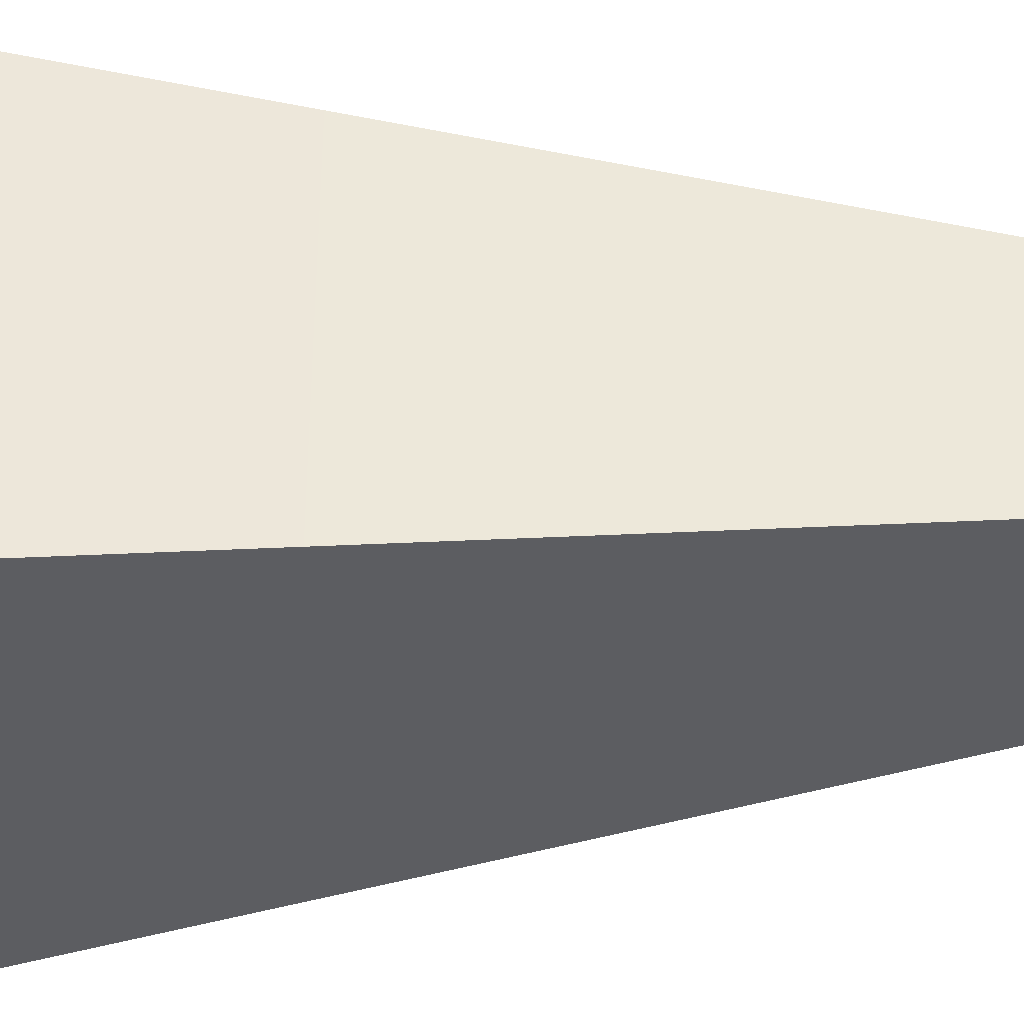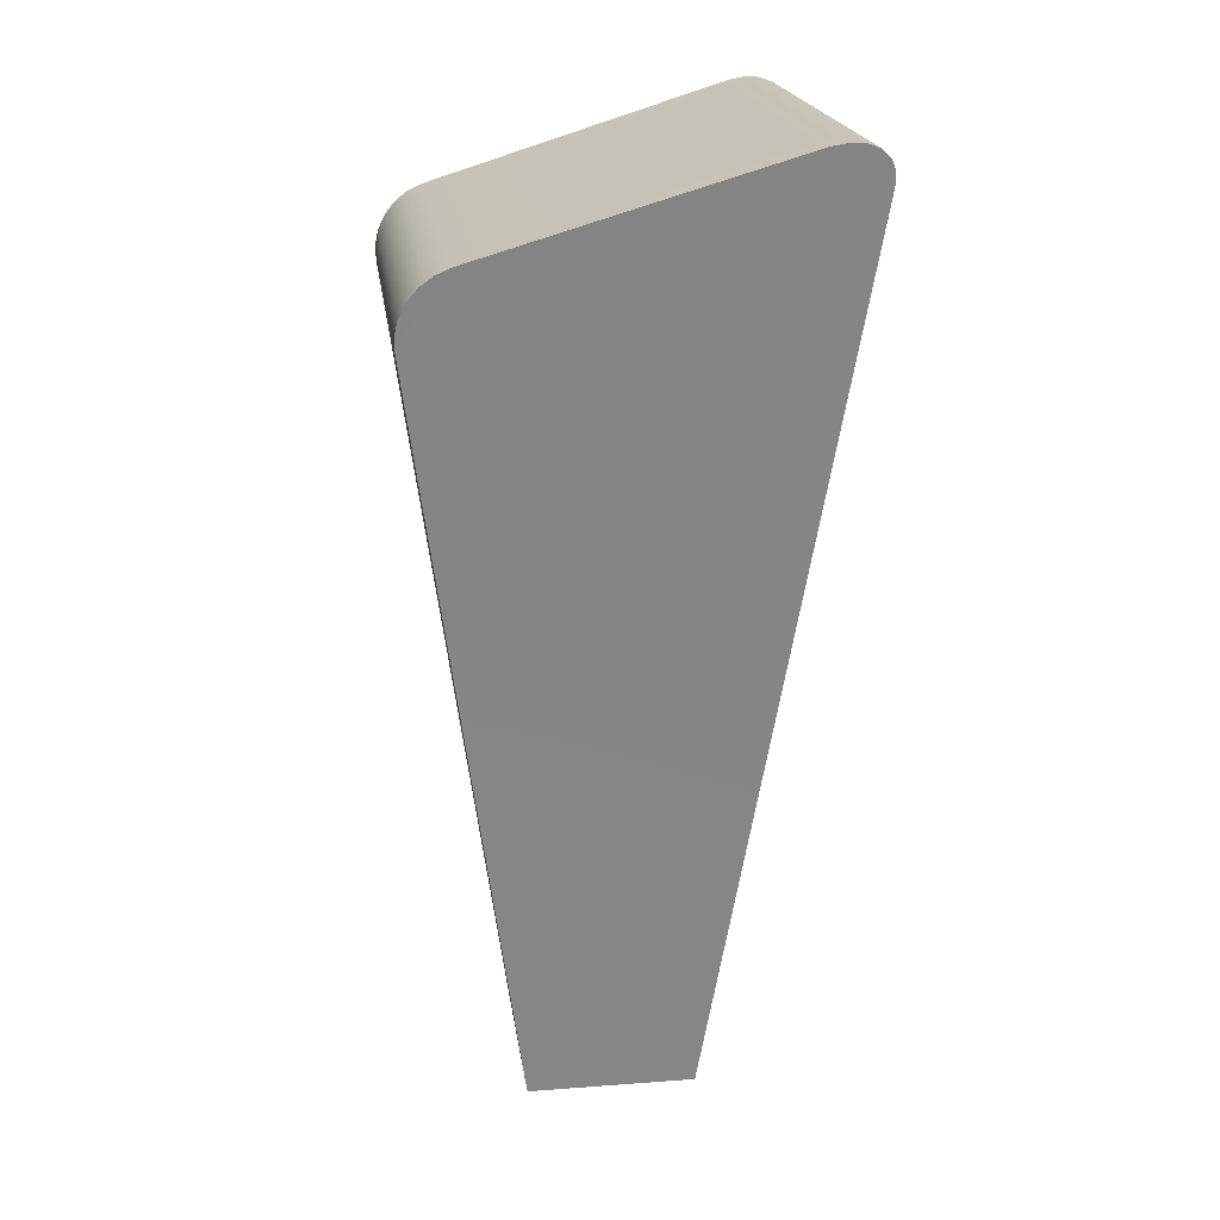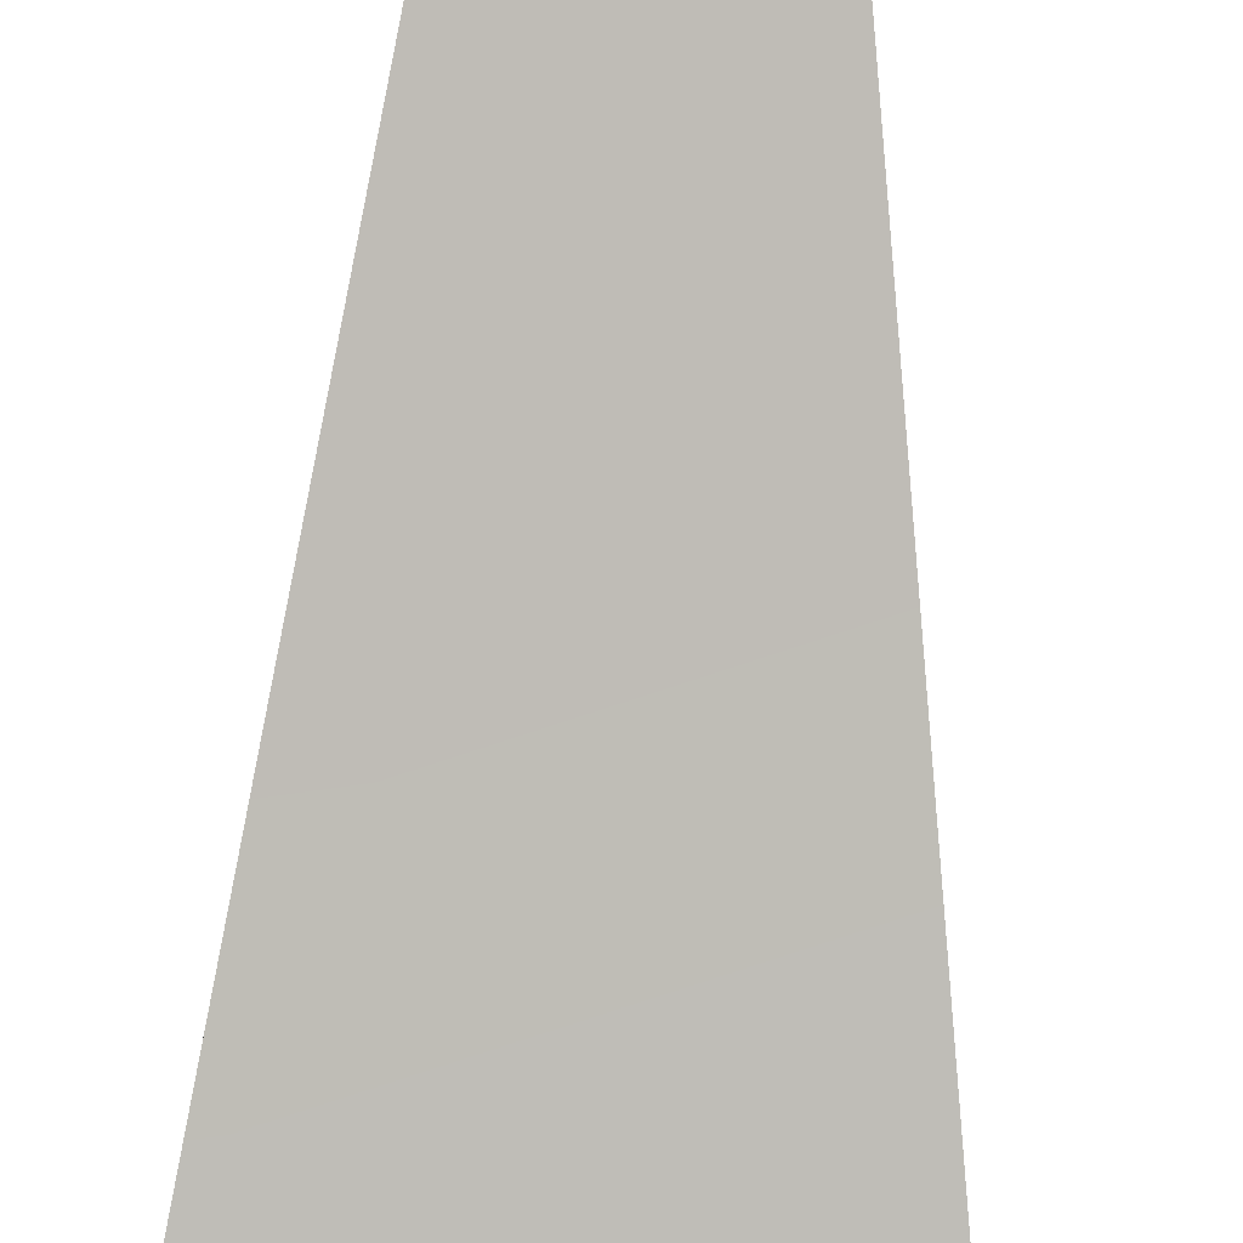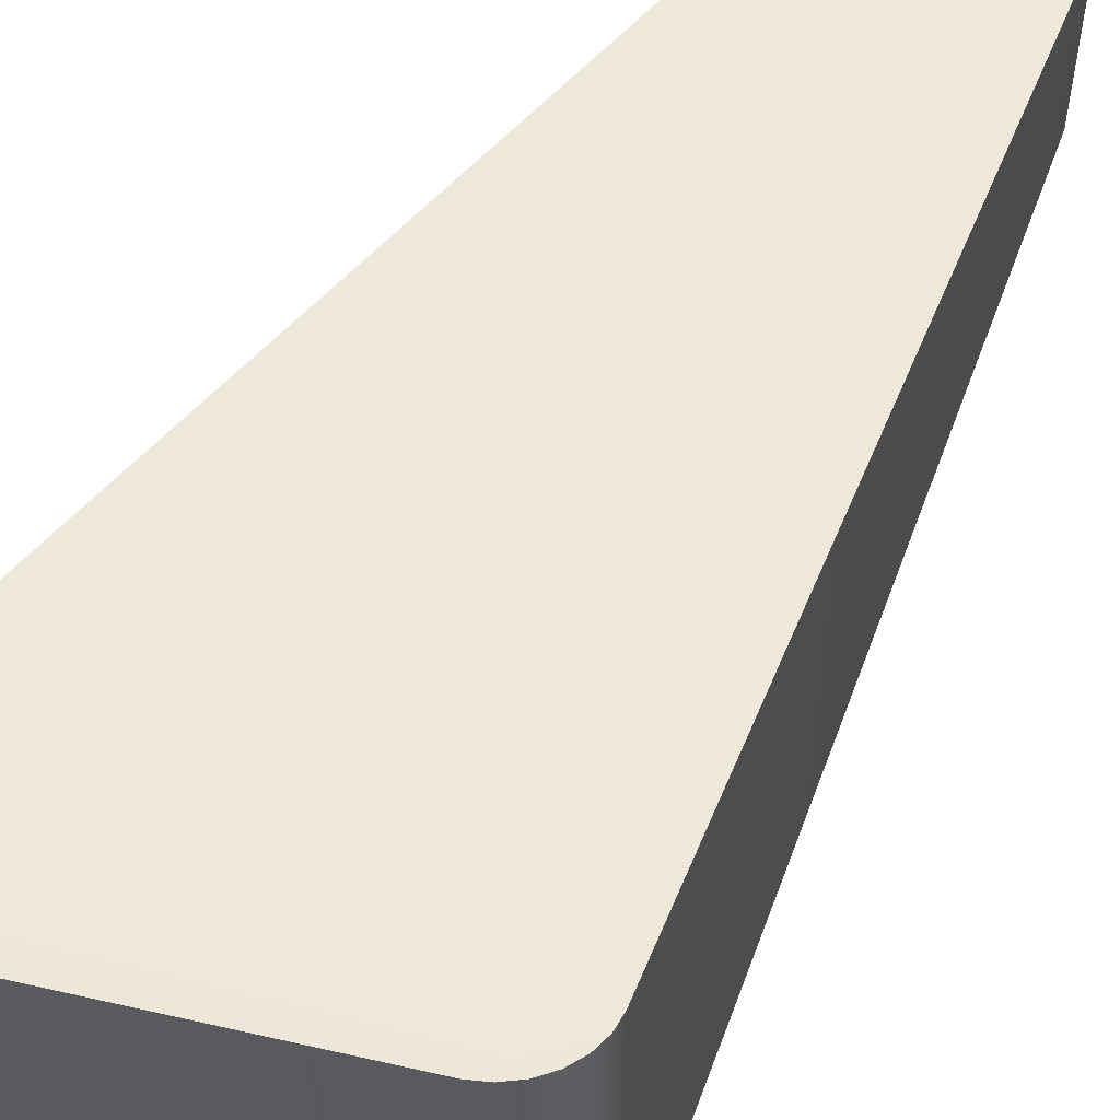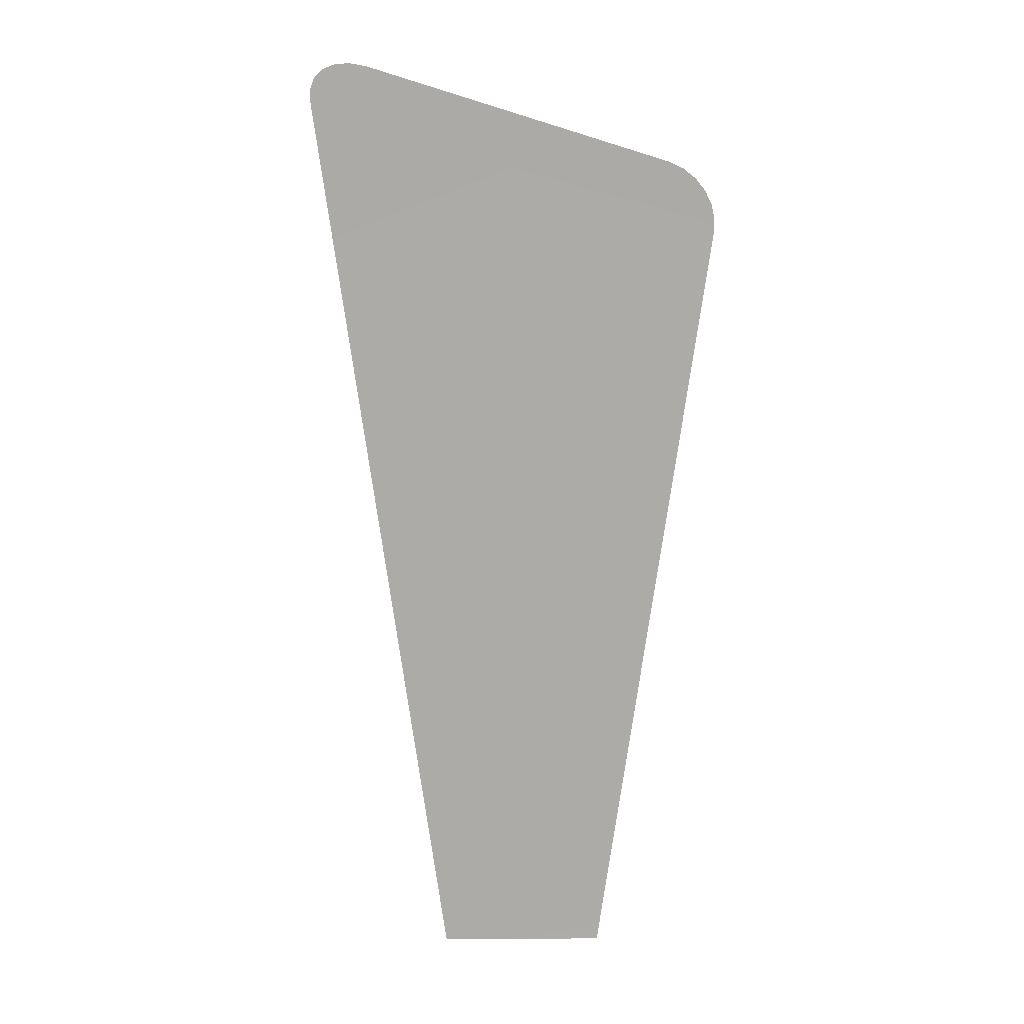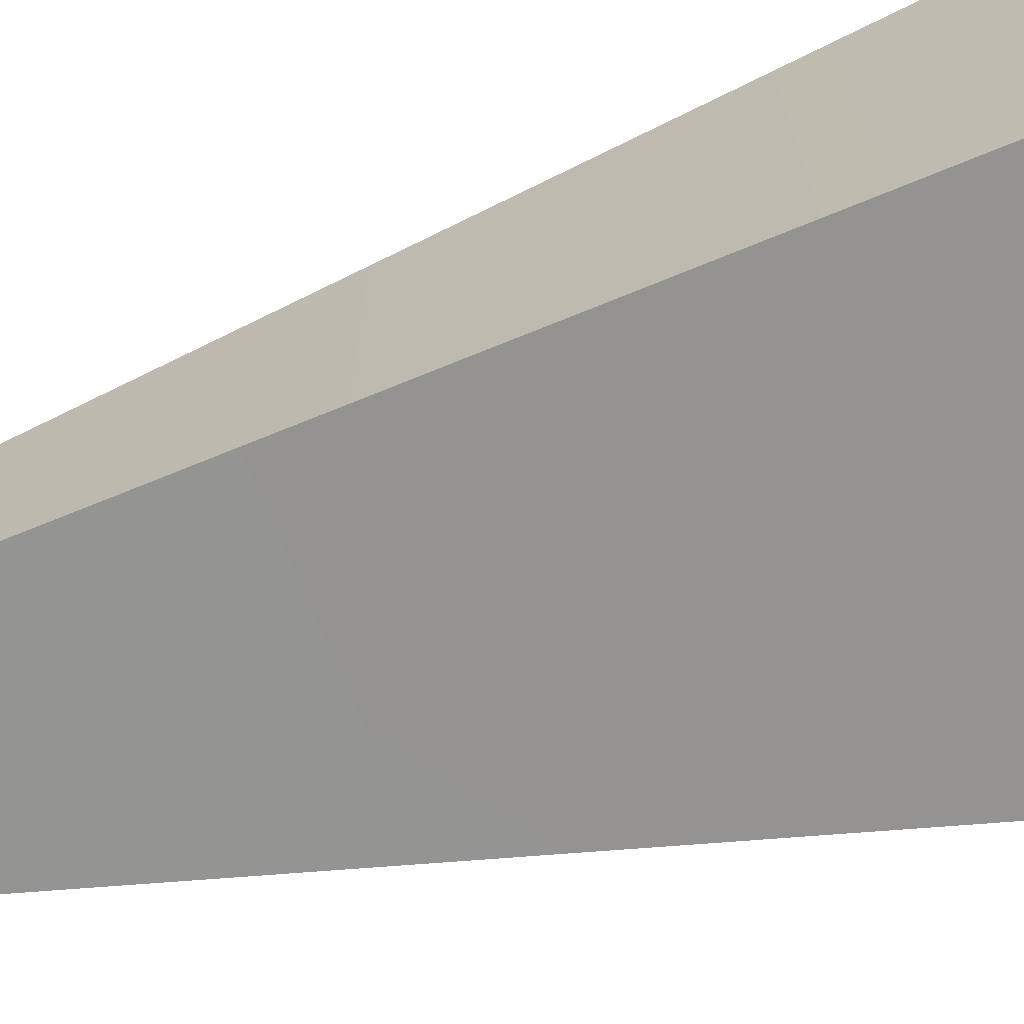
<metadata>
{"format":"obj","ext":"obj","renderer":"f3d","projection":"perspective","resolution":1024,"background":"white","views":[{"elev":-39.4,"azim":-88.4,"up":"+Z"},{"elev":20.1,"azim":-7.8,"up":"+Y"},{"elev":-76.6,"azim":-3.3,"up":"+Z"},{"elev":57.9,"azim":-150.9,"up":"+Z"},{"elev":5.4,"azim":179.4,"up":"+Y"},{"elev":-70.8,"azim":106.3,"up":"+Z"}]}
</metadata>
<code>
o screen
v -0.1138 2.279 -0.4746
v -0.113 2.279 -0.4866
v -0.1073 2.281 -0.505
v -0.1107 2.28 -0.4969
v -0.1138 2.279 0.4746
v 0.4259 2.443 0.4746
v 0.4259 2.443 -0.4746
v 0.4227 2.442 -0.4969
v 0.425 2.443 -0.4866
v 0.4157 2.44 -0.5102
v 0.4194 2.441 -0.505
v -0.0981 2.284 -0.513
v -0.101 2.283 -0.5123
v 0.425 2.443 0.4866
v 0.4157 2.44 0.5102
v 0.4194 2.441 0.505
v -0.1073 2.281 0.505
v -0.1107 2.28 0.4969
v -0.1037 2.282 0.5102
v 0.1013 2.344 -0.513
v 0.4102 2.438 0.513
v 0.413 2.439 0.5123
v -0.0981 2.284 0.513
v -0.101 2.283 0.5123
v 0.4102 2.438 -0.513
v -0.113 2.279 0.4866
v -0.1037 2.282 -0.5102
v 0.3792 2.429 0.513
v 0.4227 2.442 0.4969
v 0.413 2.439 -0.5123
f 20 5 6
f 2 1 12
f 1 5 20
f 5 26 23
f 26 18 23
f 18 17 23
f 17 19 23
f 19 24 23
f 28 21 29
f 21 22 15
f 23 28 5
f 4 2 12
f 1 20 12
f 27 3 12
f 3 4 12
f 12 13 27
f 30 25 10
f 25 20 7
f 21 15 16
f 29 21 16
f 29 14 28
f 14 6 28
f 6 7 20
f 7 9 25
f 9 8 25
f 8 11 25
f 11 10 25
f 6 5 28
o border
v 0.4402 2.447 0.4752
v -0.1282 2.275 0.4752
v -0.1282 2.275 -0.4752
v 0.1013 2.344 -0.528
v 0.4118 2.438 -0.528
v 0.4192 2.441 -0.5262
v 0.4118 2.438 0.528
v 0.3792 2.429 0.528
v 0.4192 2.441 0.5262
v 0.426 2.443 -0.5209
v 0.4319 2.445 -0.5125
v 0.426 2.443 0.5209
v 0.4319 2.445 0.5125
v 0.4364 2.446 -0.5016
v 0.4393 2.447 -0.4889
v 0.4364 2.446 0.5016
v 0.4393 2.447 0.4889
v 0.4402 2.447 -0.4752
v -0.09975 2.283 0.528
v -0.09975 2.283 -0.528
v -0.1071 2.281 0.5262
v -0.114 2.279 0.5209
v -0.1071 2.281 -0.5262
v -0.114 2.279 -0.5209
v -0.1198 2.277 0.5125
v -0.1244 2.276 0.5016
v -0.1198 2.277 -0.5125
v -0.1244 2.276 -0.5016
v -0.1272 2.275 0.4889
v -0.1272 2.275 -0.4889
v -0.1138 2.279 -0.4746
v -0.113 2.279 -0.4866
v -0.1073 2.281 -0.505
v -0.1107 2.28 -0.4969
v -0.1138 2.279 0.4746
v 0.4259 2.443 0.4746
v 0.4259 2.443 -0.4746
v 0.4227 2.442 -0.4969
v 0.425 2.443 -0.4866
v 0.4157 2.44 -0.5102
v 0.4194 2.441 -0.505
v -0.0981 2.284 -0.513
v -0.101 2.283 -0.5123
v 0.425 2.443 0.4866
v 0.4157 2.44 0.5102
v 0.4194 2.441 0.505
v -0.1073 2.281 0.505
v -0.1107 2.28 0.4969
v -0.1037 2.282 0.5102
v 0.1013 2.344 -0.513
v 0.4102 2.438 0.513
v 0.413 2.439 0.5123
v -0.0981 2.284 0.513
v -0.101 2.283 0.5123
v 0.4102 2.438 -0.513
v -0.113 2.279 0.4866
v -0.1037 2.282 -0.5102
v 0.3792 2.429 0.513
v 0.4227 2.442 0.4969
v 0.413 2.439 -0.5123
f 62 33 61
f 63 58 64
f 61 32 65
f 66 48 67
f 68 45 44
f 70 41 40
f 73 50 53
f 74 31 66
f 75 43 76
f 64 60 62
f 77 56 55
f 79 55 52
f 69 48 45
f 72 34 50
f 82 37 39
f 84 49 83
f 71 44 41
f 85 34 80
f 82 42 75
f 86 32 59
f 87 57 63
f 78 59 56
f 83 38 88
f 76 46 89
f 89 47 74
f 90 40 36
f 73 54 87
f 84 52 51
f 81 38 37
f 90 35 85
f 62 60 33
f 63 57 58
f 61 33 32
f 66 31 48
f 68 69 45
f 70 71 41
f 73 72 50
f 74 47 31
f 75 42 43
f 64 58 60
f 77 78 56
f 79 77 55
f 69 67 48
f 72 80 34
f 82 81 37
f 84 51 49
f 71 68 44
f 85 35 34
f 82 39 42
f 86 65 32
f 87 54 57
f 78 86 59
f 83 49 38
f 76 43 46
f 89 46 47
f 90 70 40
f 73 53 54
f 84 79 52
f 81 88 38
f 90 36 35
o base
v -0.5395 2.068 0.5606
v -0.5478 1.986 0.5478
v -0.416 2.187 0.5794
v -0.52 2.107 -0.5668
v -0.4915 2.142 -0.5722
v -0.416 2.187 -0.5794
v 0.6048 2.35 -0.6048
v 0.2366 -0.2 0.2366
v 0.2366 -0.2 -0.2366
v 0.6048 2.387 -0.6107
v 0.6048 2.35 0.6048
v 0.5923 2.418 -0.6155
v 0.6048 2.387 0.6107
v 0.568 2.441 -0.6191
v 0.5923 2.418 0.6155
v 0.5336 2.454 -0.6212
v 0.568 2.441 0.6191
v 0.4917 2.457 0.6216
v 0.5336 2.454 0.6212
v 0.4454 2.449 -0.6203
v 0.4917 2.457 -0.6216
v 0.4402 2.447 0.4752
v 0.4454 2.449 0.6203
v -0.416 2.187 0.5794
v -0.456 2.169 -0.5765
v -0.456 2.169 0.5765
v -0.4915 2.142 0.5722
v -0.4915 2.142 -0.5722
v -0.52 2.107 -0.5668
v -0.52 2.107 0.5668
v -0.5395 2.068 -0.5606
v -0.5395 2.068 0.5606
v -0.5488 2.027 -0.5542
v -0.5488 2.027 0.5542
v -0.5478 1.986 -0.5478
v -0.5478 1.986 0.5478
v -0.2366 -0.2 0.2366
v -0.2366 -0.2 -0.2366
v -0.1282 2.275 0.4752
v -0.1282 2.275 -0.4752
v -0.416 2.187 -0.5794
v -0.456 2.169 0.5765
v -0.4915 2.142 0.5722
v -0.52 2.107 0.5668
v -0.5488 2.027 0.5542
v -0.2366 -0.2 0.2366
v 0.2366 -0.2 0.2366
v 0.6048 2.35 0.6048
v 0.6048 2.387 0.6107
v 0.5336 2.454 0.6212
v 0.5923 2.418 0.6155
v 0.568 2.441 0.6191
v 0.4917 2.457 0.6216
v 0.4454 2.449 0.6203
v -0.456 2.169 -0.5765
v 0.4454 2.449 -0.6203
v 0.6048 2.35 -0.6048
v 0.4917 2.457 -0.6216
v 0.5336 2.454 -0.6212
v 0.568 2.441 -0.6191
v 0.6048 2.387 -0.6107
v 0.5923 2.418 -0.6155
v 0.2366 -0.2 -0.2366
v -0.5478 1.986 -0.5478
v -0.2366 -0.2 -0.2366
v -0.5488 2.027 -0.5542
v -0.5395 2.068 -0.5606
v 0.1013 2.344 -0.528
v 0.4118 2.438 -0.528
v 0.4192 2.441 -0.5262
v 0.4118 2.438 0.528
v 0.3792 2.429 0.528
v 0.4192 2.441 0.5262
v 0.426 2.443 -0.5209
v 0.4319 2.445 -0.5125
v 0.426 2.443 0.5209
v 0.4319 2.445 0.5125
v 0.4364 2.446 -0.5016
v 0.4393 2.447 -0.4889
v 0.4364 2.446 0.5016
v 0.4393 2.447 0.4889
v 0.4402 2.447 -0.4752
v -0.09975 2.283 0.528
v -0.09975 2.283 -0.528
v -0.1071 2.281 0.5262
v -0.114 2.279 0.5209
v -0.1071 2.281 -0.5262
v -0.114 2.279 -0.5209
v -0.1198 2.277 0.5125
v -0.1244 2.276 0.5016
v -0.1198 2.277 -0.5125
v -0.1244 2.276 -0.5016
v -0.1272 2.275 0.4889
v -0.1272 2.275 -0.4889
f 91 92 93
f 94 95 96
f 97 98 99
f 100 101 97
f 102 103 100
f 104 105 102
f 106 107 104
f 106 108 109
f 110 108 111
f 110 112 113
f 114 115 116
f 117 115 118
f 117 119 120
f 120 121 122
f 122 123 124
f 124 125 126
f 127 125 128
f 129 130 131
f 93 132 133
f 133 134 93
f 134 91 93
f 91 135 92
f 92 136 137
f 137 138 92
f 138 139 140
f 92 138 93
f 139 141 142
f 142 140 139
f 140 143 138
f 143 144 138
f 144 93 138
f 145 96 95
f 96 146 147
f 146 148 147
f 148 149 147
f 149 150 151
f 150 152 151
f 151 147 149
f 147 153 154
f 153 155 154
f 147 154 96
f 154 156 157
f 157 94 96
f 154 157 96
f 97 101 98
f 100 103 101
f 102 105 103
f 104 107 105
f 106 109 107
f 106 111 108
f 110 113 108
f 110 158 159
f 110 159 160
f 161 162 113
f 163 161 113
f 110 160 164
f 110 164 165
f 166 163 113
f 167 166 113
f 110 165 168
f 110 168 169
f 170 167 113
f 171 170 113
f 110 169 172
f 112 171 113
f 110 172 112
f 114 131 115
f 117 116 115
f 117 118 119
f 120 119 121
f 122 121 123
f 124 123 125
f 127 126 125
f 114 113 173
f 113 162 173
f 158 110 174
f 110 131 174
f 114 173 175
f 114 175 176
f 177 174 131
f 178 177 131
f 114 176 179
f 114 179 180
f 181 178 131
f 182 181 131
f 131 114 129
f 114 180 183
f 114 183 129
f 184 182 131
f 130 184 131

</code>
